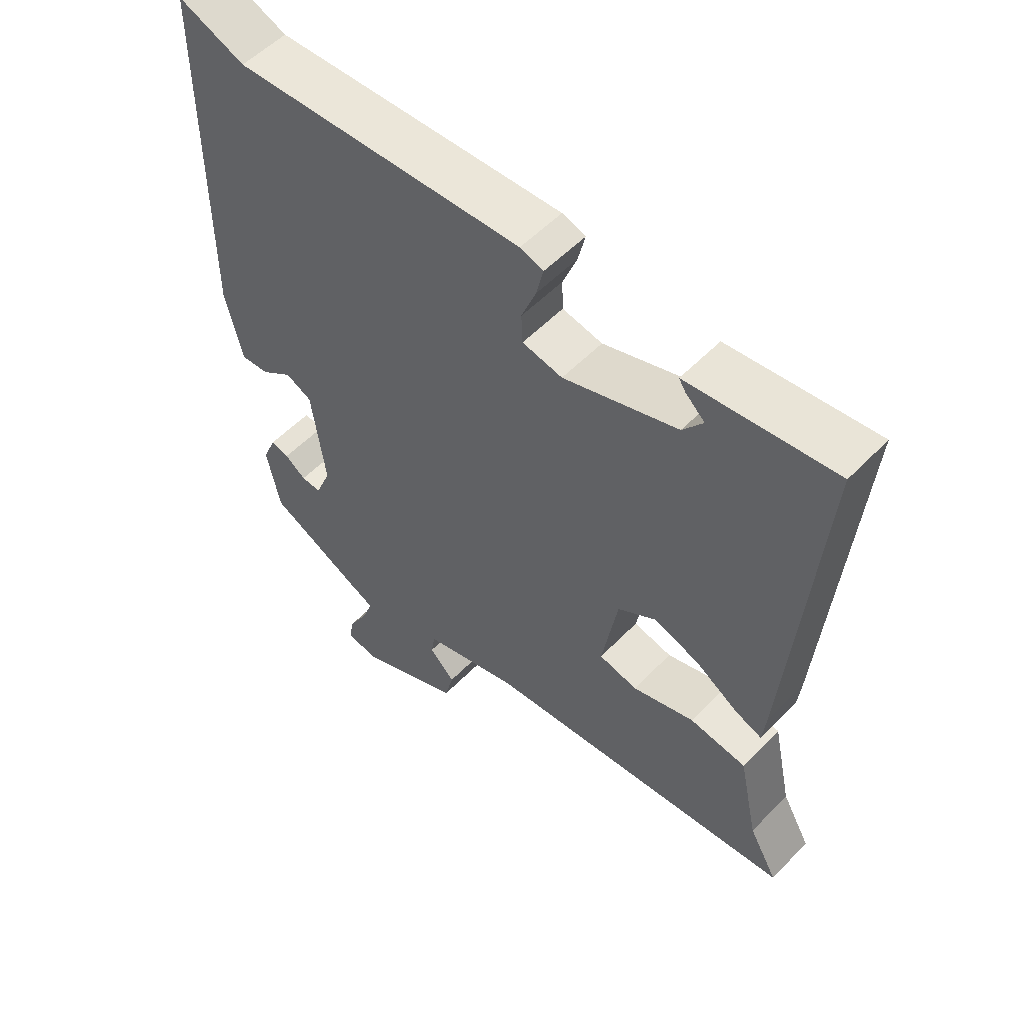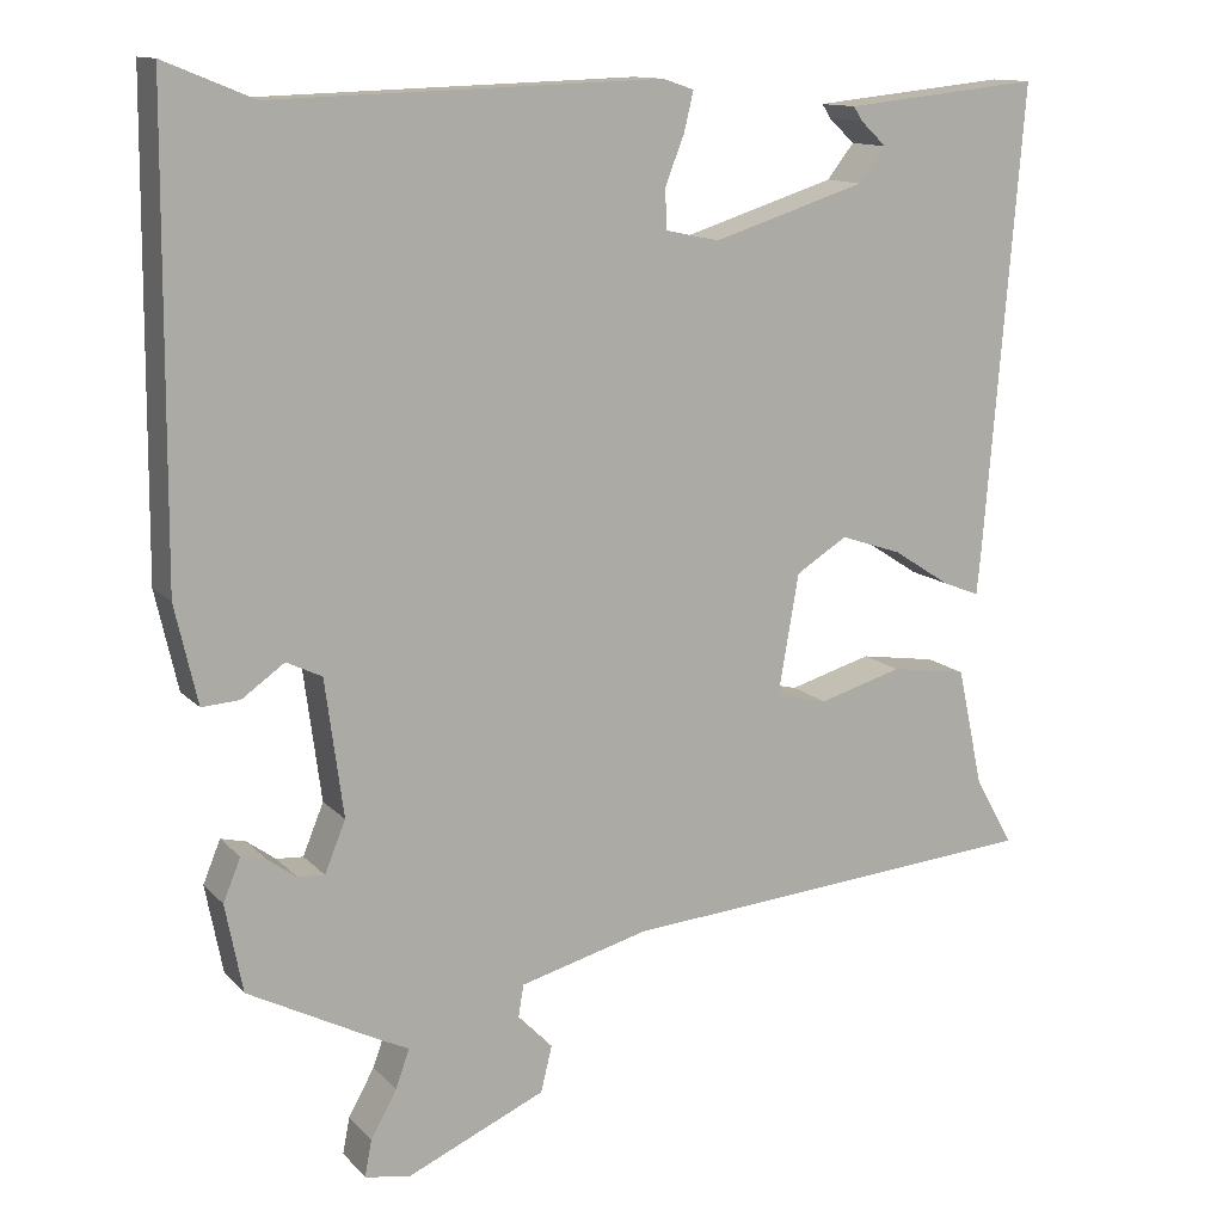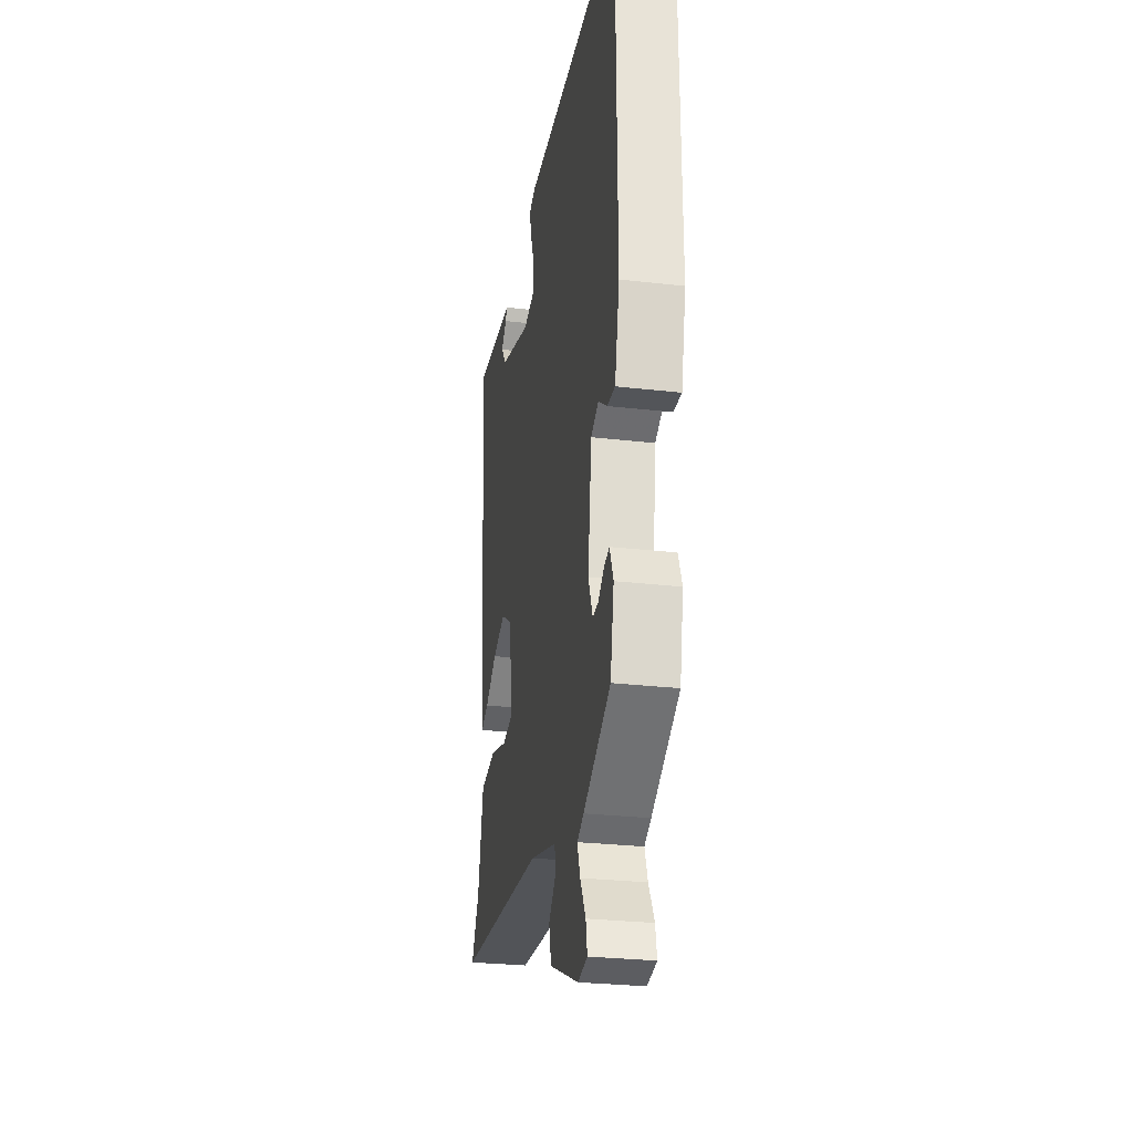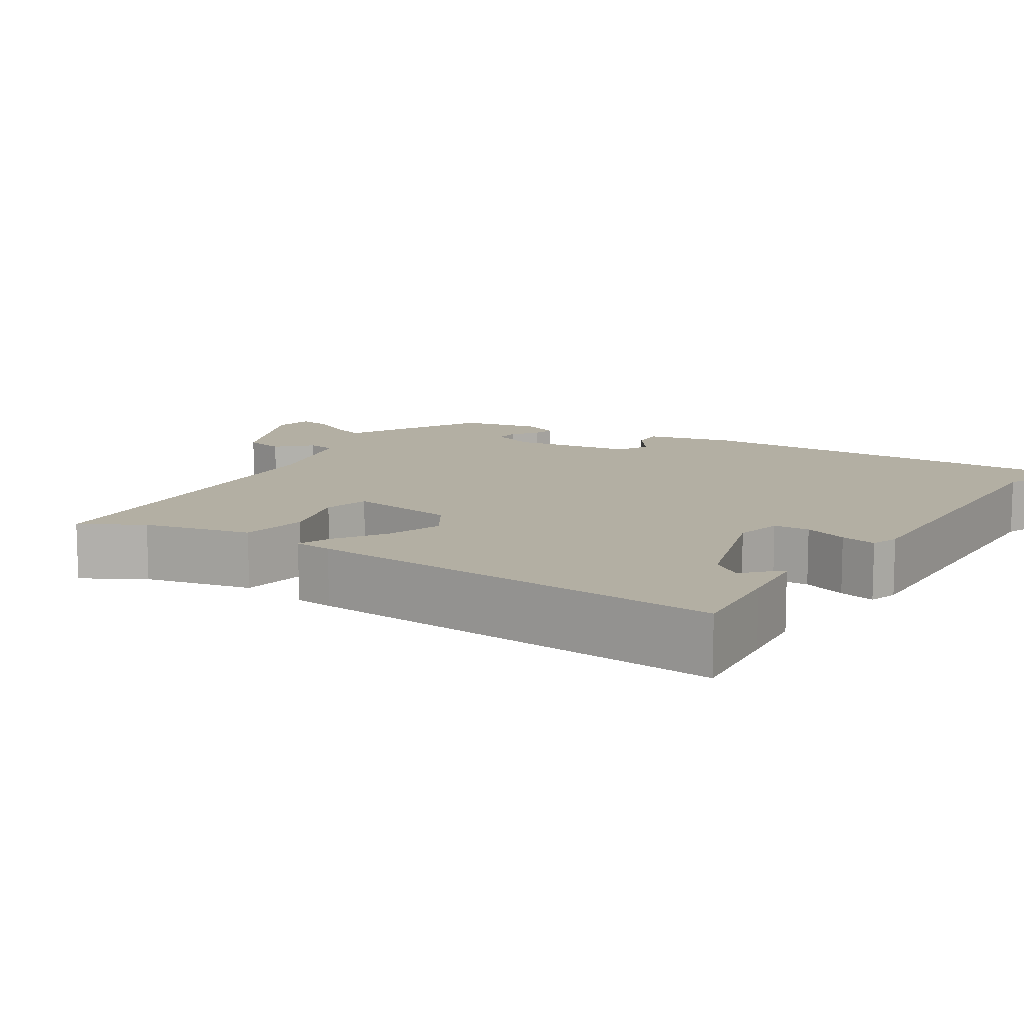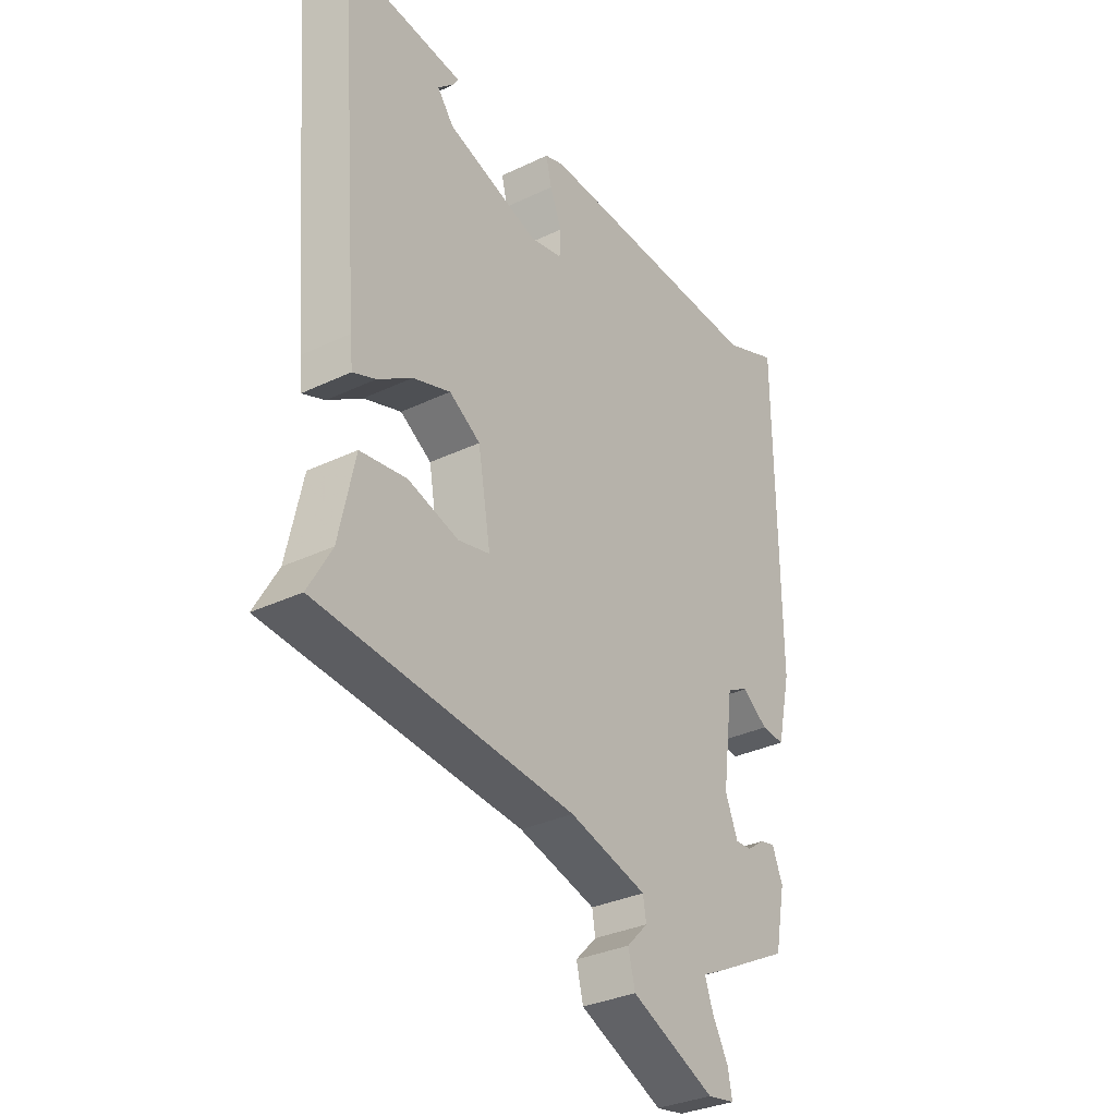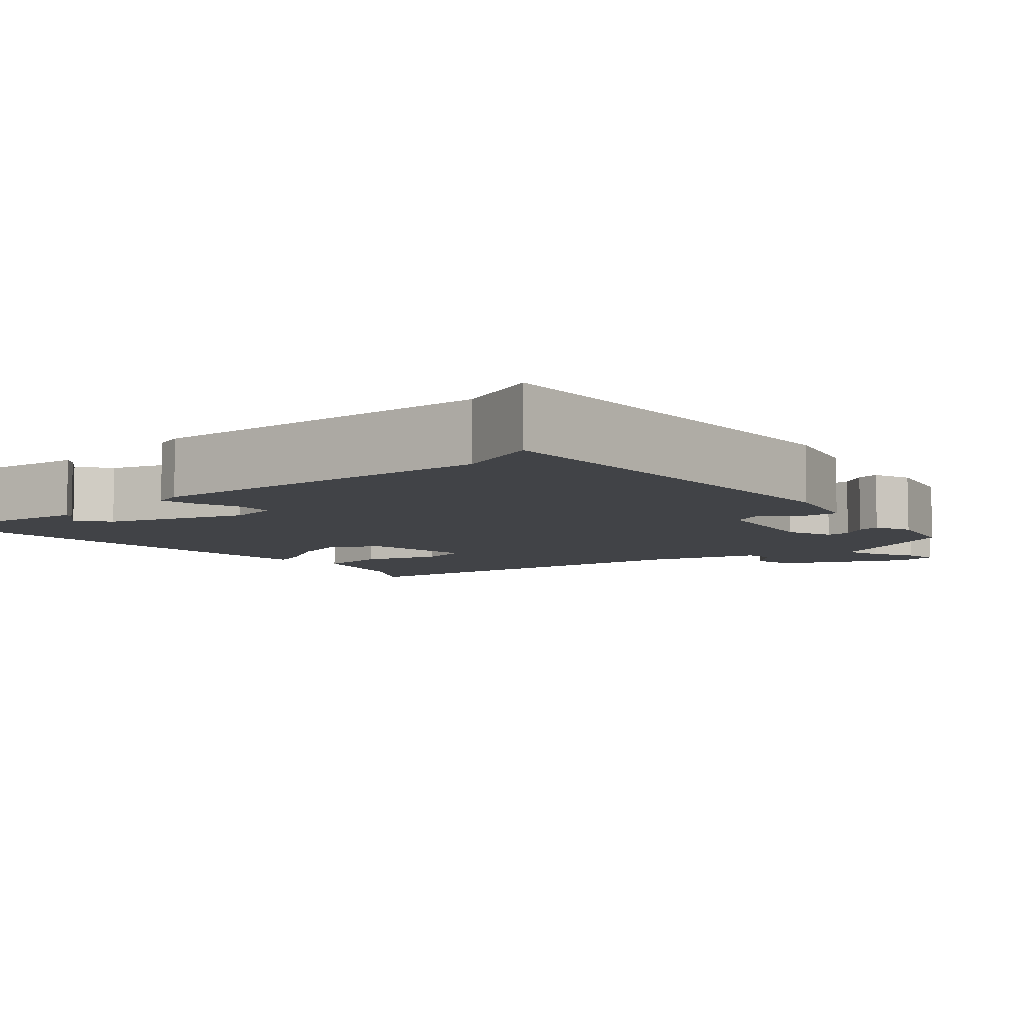
<metadata>
{"format":"obj","ext":"obj","renderer":"f3d","projection":"perspective","resolution":1024,"background":"white","views":[{"elev":54.4,"azim":-137.2,"up":"+Z"},{"elev":12.7,"azim":154.6,"up":"+Z"},{"elev":-27.8,"azim":80.0,"up":"+Z"},{"elev":11.1,"azim":-57.5,"up":"+Y"},{"elev":-32.5,"azim":-56.4,"up":"+Z"},{"elev":-7.1,"azim":39.0,"up":"+Y"}]}
</metadata>
<code>
v -0.505 0.07 -0.427
v -0.461 0.07 -0.349
v -0.431 0.07 -0.211
v -0.343 0.07 -0.198
v -0.247 0.07 -0.226
v -0.187 0.07 -0.212
v -0.211 0.07 -0.073
v -0.27 0.07 -0.036
v -0.341 0.07 -0.06
v -0.406 0.07 -0.102
v -0.449 0.07 -0.119
v -0.454 0.07 -0.07
v -0.498 0.07 0.469
v -0.365 0.07 0.455
v -0.272 0.07 0.445
v -0.282 0.07 0.429
v -0.312 0.07 0.401
v -0.281 0.07 0.361
v -0.105 0.07 0.305
v -0.043 0.07 0.318
v -0.041 0.07 0.364
v -0.063 0.07 0.42
v -0.074 0.07 0.466
v -0.038 0.07 0.478
v 0.41 0.07 0.463
v 0.513 0.07 0.505
v 0.517 0.07 -0.036
v 0.491 0.07 -0.15
v 0.447 0.07 -0.147
v 0.398 0.07 -0.112
v 0.357 0.07 -0.132
v 0.336 0.07 -0.29
v 0.36 0.07 -0.349
v 0.391 0.07 -0.347
v 0.424 0.07 -0.323
v 0.453 0.07 -0.316
v 0.473 0.07 -0.365
v 0.453 0.07 -0.467
v 0.304 0.07 -0.544
v 0.268 0.07 -0.561
v 0.284 0.07 -0.606
v 0.314 0.07 -0.66
v 0.322 0.07 -0.702
v 0.27 0.07 -0.711
v 0.11 0.07 -0.64
v 0.097 0.07 -0.587
v 0.137 0.07 -0.546
v 0.131 0.07 -0.509
v -0.017 0.07 -0.469
v -0.505 0 -0.427
v -0.461 0 -0.349
v -0.431 0 -0.211
v -0.343 0 -0.198
v -0.247 0 -0.226
v -0.187 0 -0.212
v -0.211 0 -0.073
v -0.27 0 -0.036
v -0.341 0 -0.06
v -0.406 0 -0.102
v -0.449 0 -0.119
v -0.454 0 -0.07
v -0.498 0 0.469
v -0.365 0 0.455
v -0.272 0 0.445
v -0.282 0 0.429
v -0.312 0 0.401
v -0.281 0 0.361
v -0.105 0 0.305
v -0.043 0 0.318
v -0.041 0 0.364
v -0.063 0 0.42
v -0.074 0 0.466
v -0.038 0 0.478
v 0.41 0 0.463
v 0.513 0 0.505
v 0.517 0 -0.036
v 0.491 0 -0.15
v 0.447 0 -0.147
v 0.398 0 -0.112
v 0.357 0 -0.132
v 0.336 0 -0.29
v 0.36 0 -0.349
v 0.391 0 -0.347
v 0.424 0 -0.323
v 0.453 0 -0.316
v 0.473 0 -0.365
v 0.453 0 -0.467
v 0.304 0 -0.544
v 0.268 0 -0.561
v 0.284 0 -0.606
v 0.314 0 -0.66
v 0.322 0 -0.702
v 0.27 0 -0.711
v 0.11 0 -0.64
v 0.097 0 -0.587
v 0.137 0 -0.546
v 0.131 0 -0.509
v -0.017 0 -0.469
f 44 45 46 47
f 44 47 48
f 41 42 43 44
f 40 41 44 48
f 39 40 48
f 38 39 48 49
f 34 35 36 37
f 33 34 37 38
f 27 28 29 30
f 25 26 27 30
f 25 30 31
f 24 25 31 32
f 21 22 23 24
f 14 15 16 17
f 14 17 18
f 13 14 18
f 12 13 18
f 9 10 11 12
f 8 9 12 18
f 7 8 18 19
f 2 3 4 5
f 2 5 6
f 1 2 6
f 33 38 49 1
f 21 24 32 33
f 20 21 33
f 6 7 19 20
f 6 20 33
f 1 6 33
f 96 95 94 93
f 97 96 93
f 93 92 91 90
f 97 93 90 89
f 97 89 88
f 98 97 88 87
f 86 85 84 83
f 87 86 83 82
f 79 78 77 76
f 79 76 75 74
f 80 79 74
f 81 80 74 73
f 73 72 71 70
f 66 65 64 63
f 67 66 63
f 67 63 62
f 67 62 61
f 61 60 59 58
f 67 61 58 57
f 68 67 57 56
f 54 53 52 51
f 55 54 51
f 55 51 50
f 50 98 87 82
f 82 81 73 70
f 82 70 69
f 69 68 56 55
f 82 69 55
f 82 55 50
f 1 50 51 2
f 2 51 52 3
f 3 52 53 4
f 4 53 54 5
f 5 54 55 6
f 6 55 56 7
f 7 56 57 8
f 8 57 58 9
f 9 58 59 10
f 10 59 60 11
f 11 60 61 12
f 12 61 62 13
f 13 62 63 14
f 14 63 64 15
f 15 64 65 16
f 16 65 66 17
f 17 66 67 18
f 18 67 68 19
f 19 68 69 20
f 20 69 70 21
f 21 70 71 22
f 22 71 72 23
f 23 72 73 24
f 24 73 74 25
f 25 74 75 26
f 26 75 76 27
f 27 76 77 28
f 28 77 78 29
f 29 78 79 30
f 30 79 80 31
f 31 80 81 32
f 32 81 82 33
f 33 82 83 34
f 34 83 84 35
f 35 84 85 36
f 36 85 86 37
f 37 86 87 38
f 38 87 88 39
f 39 88 89 40
f 40 89 90 41
f 41 90 91 42
f 42 91 92 43
f 43 92 93 44
f 44 93 94 45
f 45 94 95 46
f 46 95 96 47
f 47 96 97 48
f 48 97 98 49
f 49 98 50 1

</code>
